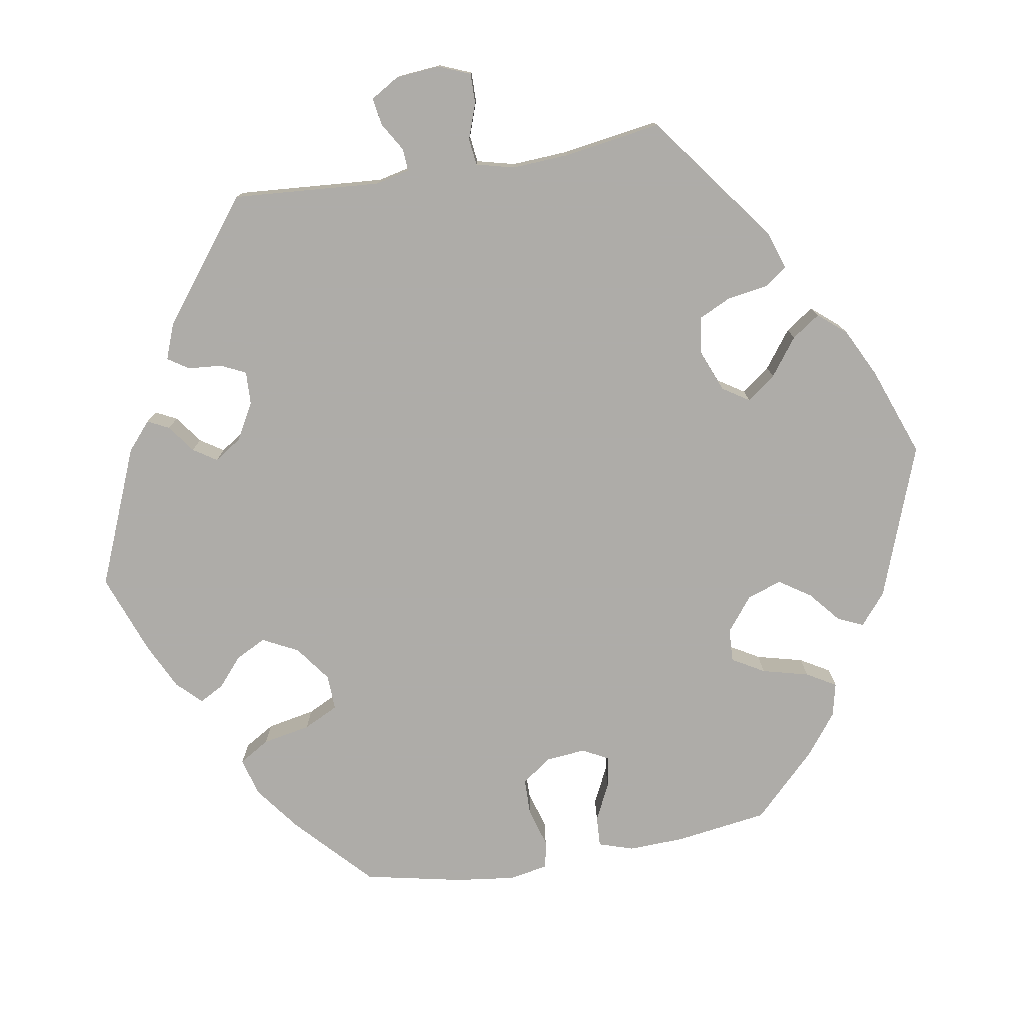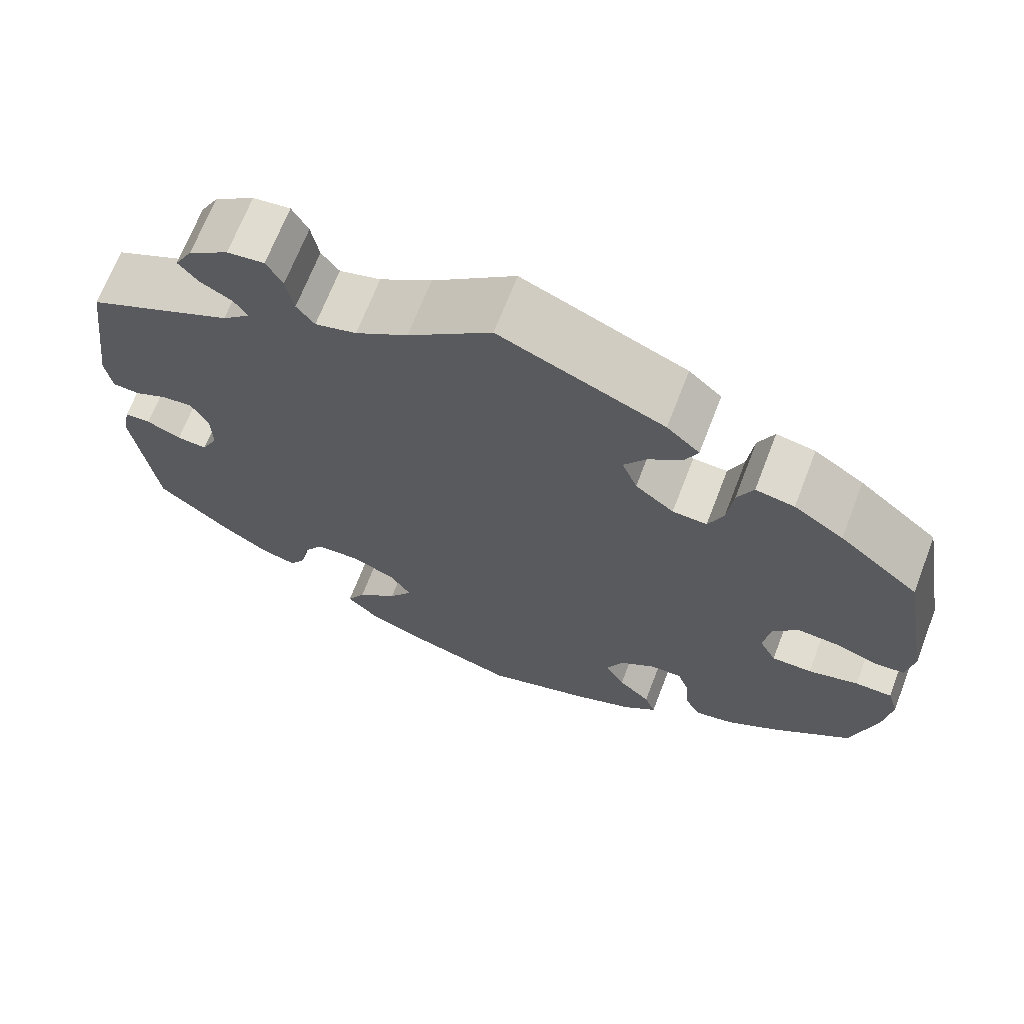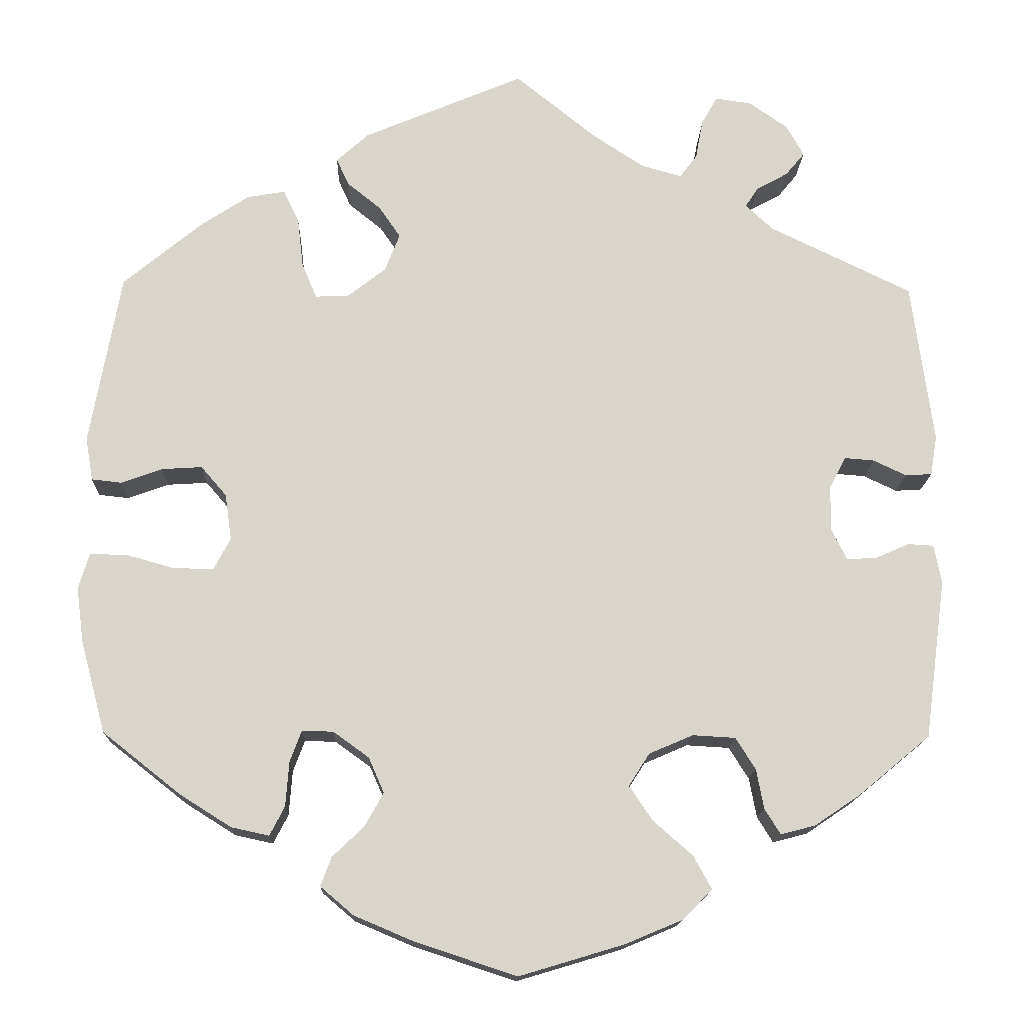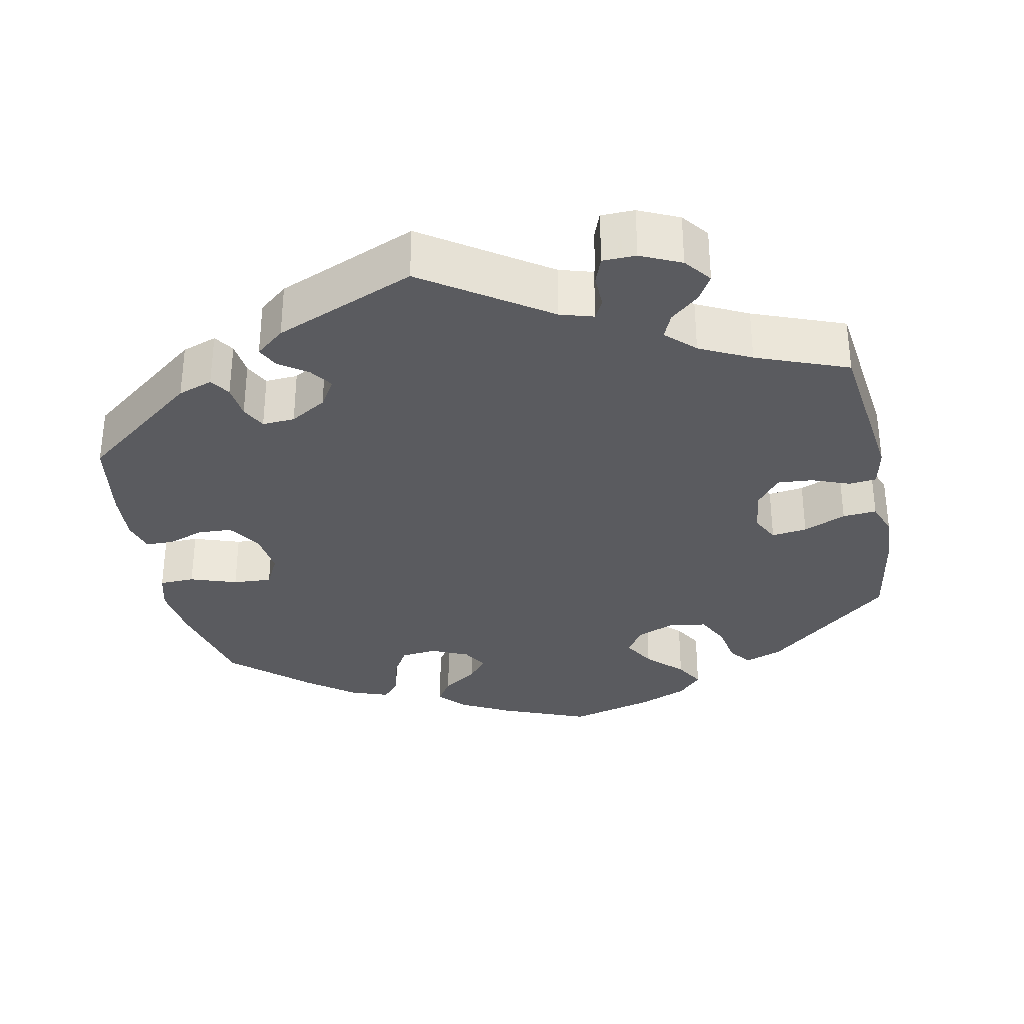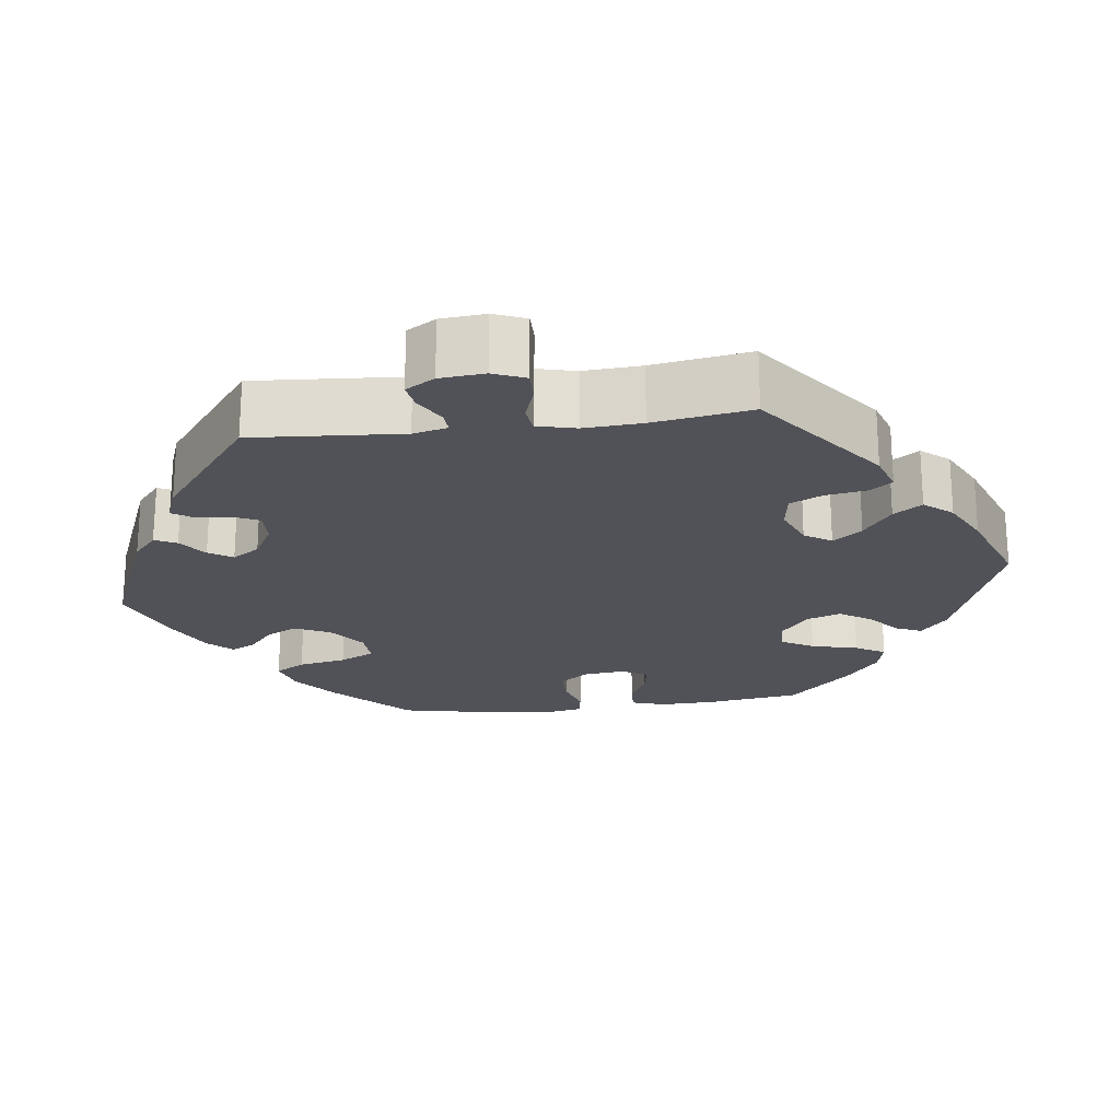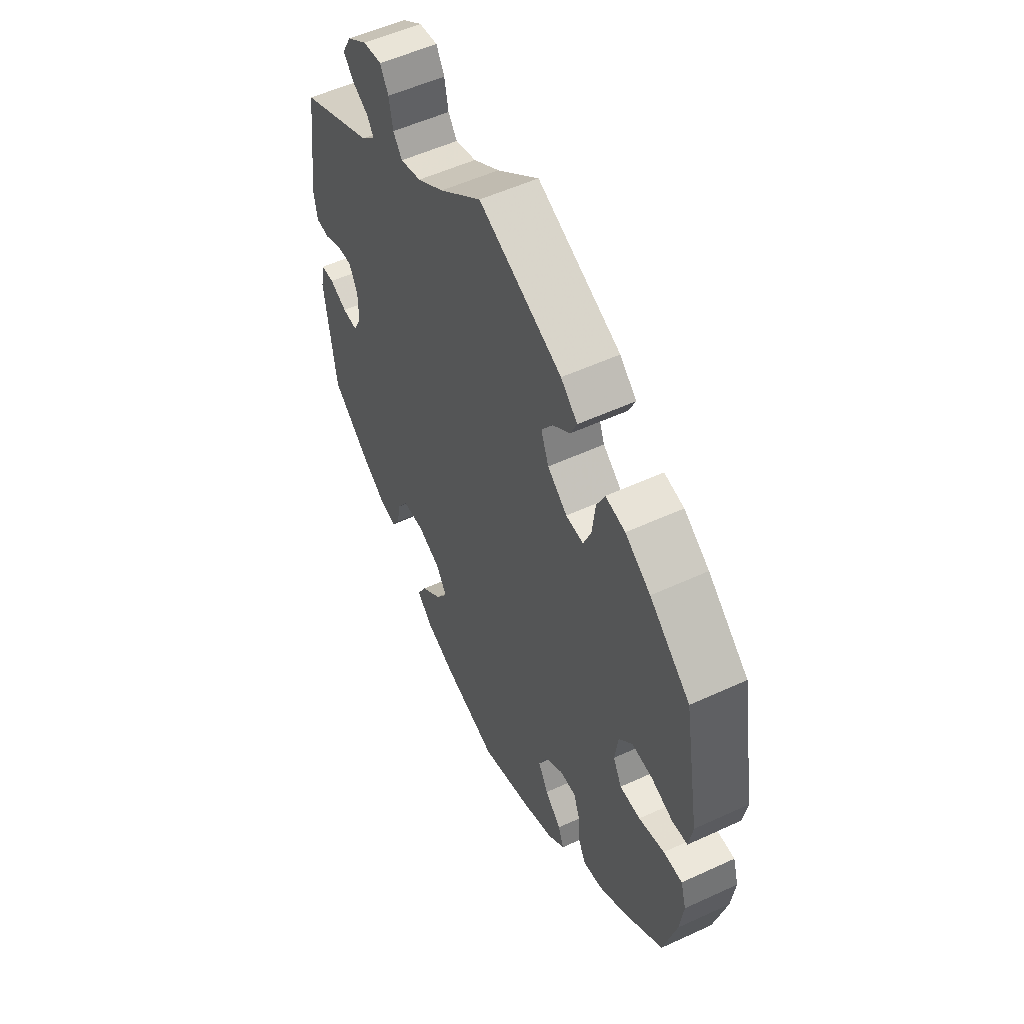
<metadata>
{"format":"obj","ext":"obj","renderer":"f3d","projection":"perspective","resolution":1024,"background":"white","views":[{"elev":-77.0,"azim":-20.5,"up":"+Y"},{"elev":68.4,"azim":21.1,"up":"+Z"},{"elev":-15.5,"azim":178.3,"up":"+Z"},{"elev":-32.9,"azim":-48.4,"up":"+Y"},{"elev":-21.4,"azim":-22.7,"up":"+Y"},{"elev":54.1,"azim":63.9,"up":"+Z"}]}
</metadata>
<code>
v 0.537 0.07 0.08
v 0.528 0.07 0.028
v 0.492 0.07 0.024
v 0.442 0.07 0.042
v 0.393 0.07 0.045
v 0.362 0.07 0.009
v 0.354 0.07 -0.047
v 0.374 0.07 -0.085
v 0.422 0.07 -0.085
v 0.482 0.07 -0.068
v 0.526 0.07 -0.068
v 0.539 0.07 -0.111
v 0.53 0.07 -0.178
v 0.5 0.07 -0.289
v 0.405 0.07 -0.364
v 0.343 0.07 -0.403
v 0.297 0.07 -0.413
v 0.279 0.07 -0.378
v 0.275 0.07 -0.324
v 0.261 0.07 -0.286
v 0.223 0.07 -0.287
v 0.18 0.07 -0.318
v 0.161 0.07 -0.361
v 0.184 0.07 -0.402
v 0.222 0.07 -0.438
v 0.235 0.07 -0.473
v 0.195 0.07 -0.507
v 0.124 0.07 -0.537
v 0 0.07 -0.578
v -0.127 0.07 -0.54
v -0.196 0.07 -0.511
v -0.232 0.07 -0.475
v -0.21 0.07 -0.435
v -0.162 0.07 -0.393
v -0.134 0.07 -0.351
v -0.159 0.07 -0.312
v -0.212 0.07 -0.289
v -0.264 0.07 -0.292
v -0.288 0.07 -0.33
v -0.297 0.07 -0.378
v -0.316 0.07 -0.409
v -0.358 0.07 -0.398
v -0.413 0.07 -0.361
v -0.5 0.07 -0.289
v -0.526 0.07 -0.096
v -0.517 0.07 -0.049
v -0.486 0.07 -0.047
v -0.445 0.07 -0.065
v -0.409 0.07 -0.067
v -0.39 0.07 -0.029
v -0.391 0.07 0.026
v -0.411 0.07 0.064
v -0.447 0.07 0.061
v -0.487 0.07 0.042
v -0.519 0.07 0.044
v -0.527 0.07 0.092
v -0.501 0.07 0.288
v -0.328 0.07 0.372
v -0.295 0.07 0.403
v -0.311 0.07 0.427
v -0.349 0.07 0.448
v -0.372 0.07 0.476
v -0.351 0.07 0.514
v -0.304 0.07 0.547
v -0.26 0.07 0.553
v -0.241 0.07 0.519
v -0.232 0.07 0.471
v -0.211 0.07 0.443
v -0.162 0.07 0.457
v -0.1 0.07 0.498
v -0.001 0.07 0.578
v 0.194 0.07 0.495
v 0.233 0.07 0.46
v 0.218 0.07 0.427
v 0.177 0.07 0.394
v 0.151 0.07 0.356
v 0.169 0.07 0.31
v 0.215 0.07 0.274
v 0.256 0.07 0.272
v 0.274 0.07 0.315
v 0.281 0.07 0.375
v 0.3 0.07 0.415
v 0.346 0.07 0.407
v 0.405 0.07 0.368
v 0.5 0.07 0.289
v 0.537 0 0.08
v 0.528 0 0.028
v 0.492 0 0.024
v 0.442 0 0.042
v 0.393 0 0.045
v 0.362 0 0.009
v 0.354 0 -0.047
v 0.374 0 -0.085
v 0.422 0 -0.085
v 0.482 0 -0.068
v 0.526 0 -0.068
v 0.539 0 -0.111
v 0.53 0 -0.178
v 0.5 0 -0.289
v 0.405 0 -0.364
v 0.343 0 -0.403
v 0.297 0 -0.413
v 0.279 0 -0.378
v 0.275 0 -0.324
v 0.261 0 -0.286
v 0.223 0 -0.287
v 0.18 0 -0.318
v 0.161 0 -0.361
v 0.184 0 -0.402
v 0.222 0 -0.438
v 0.235 0 -0.473
v 0.195 0 -0.507
v 0.124 0 -0.537
v 0 0 -0.578
v -0.127 0 -0.54
v -0.196 0 -0.511
v -0.232 0 -0.475
v -0.21 0 -0.435
v -0.162 0 -0.393
v -0.134 0 -0.351
v -0.159 0 -0.312
v -0.212 0 -0.289
v -0.264 0 -0.292
v -0.288 0 -0.33
v -0.297 0 -0.378
v -0.316 0 -0.409
v -0.358 0 -0.398
v -0.413 0 -0.361
v -0.5 0 -0.289
v -0.526 0 -0.096
v -0.517 0 -0.049
v -0.486 0 -0.047
v -0.445 0 -0.065
v -0.409 0 -0.067
v -0.39 0 -0.029
v -0.391 0 0.026
v -0.411 0 0.064
v -0.447 0 0.061
v -0.487 0 0.042
v -0.519 0 0.044
v -0.527 0 0.092
v -0.501 0 0.288
v -0.328 0 0.372
v -0.295 0 0.403
v -0.311 0 0.427
v -0.349 0 0.448
v -0.372 0 0.476
v -0.351 0 0.514
v -0.304 0 0.547
v -0.26 0 0.553
v -0.241 0 0.519
v -0.232 0 0.471
v -0.211 0 0.443
v -0.162 0 0.457
v -0.1 0 0.498
v -0.001 0 0.578
v 0.194 0 0.495
v 0.233 0 0.46
v 0.218 0 0.427
v 0.177 0 0.394
v 0.151 0 0.356
v 0.169 0 0.31
v 0.215 0 0.274
v 0.256 0 0.272
v 0.274 0 0.315
v 0.281 0 0.375
v 0.3 0 0.415
v 0.346 0 0.407
v 0.405 0 0.368
v 0.5 0 0.289
f 80 81 82 83
f 79 80 83 84
f 72 73 74 75
f 70 71 72 75
f 69 70 75 76
f 68 69 76 77
f 64 65 66 67
f 64 67 68
f 63 64 68
f 60 61 62 63
f 59 60 63 68
f 58 59 68 77
f 53 54 55 56
f 52 53 56 57
f 51 52 57 58
f 45 46 47 48
f 45 48 49
f 44 45 49
f 43 44 49 50
f 39 40 41 42
f 38 39 42 43
f 31 32 33 34
f 31 34 35
f 30 31 35
f 29 30 35
f 28 29 35
f 27 28 35 36
f 24 25 26 27
f 23 24 27 36
f 16 17 18 19
f 16 19 20
f 15 16 20
f 14 15 20
f 13 14 20
f 12 13 20 21
f 9 10 11 12
f 8 9 12 21
f 1 2 3 4
f 1 4 5
f 79 84 85 1
f 51 58 77 78
f 50 51 78 79
f 38 43 50 79
f 37 38 79
f 22 23 36 37
f 7 8 21 22
f 6 7 22 37
f 5 6 37 79
f 1 5 79
f 168 167 166 165
f 169 168 165 164
f 160 159 158 157
f 160 157 156 155
f 161 160 155 154
f 162 161 154 153
f 152 151 150 149
f 153 152 149
f 153 149 148
f 148 147 146 145
f 153 148 145 144
f 162 153 144 143
f 141 140 139 138
f 142 141 138 137
f 143 142 137 136
f 133 132 131 130
f 134 133 130
f 134 130 129
f 135 134 129 128
f 127 126 125 124
f 128 127 124 123
f 119 118 117 116
f 120 119 116
f 120 116 115
f 120 115 114
f 120 114 113
f 121 120 113 112
f 112 111 110 109
f 121 112 109 108
f 104 103 102 101
f 105 104 101
f 105 101 100
f 105 100 99
f 105 99 98
f 106 105 98 97
f 97 96 95 94
f 106 97 94 93
f 89 88 87 86
f 90 89 86
f 86 170 169 164
f 163 162 143 136
f 164 163 136 135
f 164 135 128 123
f 164 123 122
f 122 121 108 107
f 107 106 93 92
f 122 107 92 91
f 164 122 91 90
f 164 90 86
f 1 86 87 2
f 2 87 88 3
f 3 88 89 4
f 4 89 90 5
f 5 90 91 6
f 6 91 92 7
f 7 92 93 8
f 8 93 94 9
f 9 94 95 10
f 10 95 96 11
f 11 96 97 12
f 12 97 98 13
f 13 98 99 14
f 14 99 100 15
f 15 100 101 16
f 16 101 102 17
f 17 102 103 18
f 18 103 104 19
f 19 104 105 20
f 20 105 106 21
f 21 106 107 22
f 22 107 108 23
f 23 108 109 24
f 24 109 110 25
f 25 110 111 26
f 26 111 112 27
f 27 112 113 28
f 28 113 114 29
f 29 114 115 30
f 30 115 116 31
f 31 116 117 32
f 32 117 118 33
f 33 118 119 34
f 34 119 120 35
f 35 120 121 36
f 36 121 122 37
f 37 122 123 38
f 38 123 124 39
f 39 124 125 40
f 40 125 126 41
f 41 126 127 42
f 42 127 128 43
f 43 128 129 44
f 44 129 130 45
f 45 130 131 46
f 46 131 132 47
f 47 132 133 48
f 48 133 134 49
f 49 134 135 50
f 50 135 136 51
f 51 136 137 52
f 52 137 138 53
f 53 138 139 54
f 54 139 140 55
f 55 140 141 56
f 56 141 142 57
f 57 142 143 58
f 58 143 144 59
f 59 144 145 60
f 60 145 146 61
f 61 146 147 62
f 62 147 148 63
f 63 148 149 64
f 64 149 150 65
f 65 150 151 66
f 66 151 152 67
f 67 152 153 68
f 68 153 154 69
f 69 154 155 70
f 70 155 156 71
f 71 156 157 72
f 72 157 158 73
f 73 158 159 74
f 74 159 160 75
f 75 160 161 76
f 76 161 162 77
f 77 162 163 78
f 78 163 164 79
f 79 164 165 80
f 80 165 166 81
f 81 166 167 82
f 82 167 168 83
f 83 168 169 84
f 84 169 170 85
f 85 170 86 1

</code>
